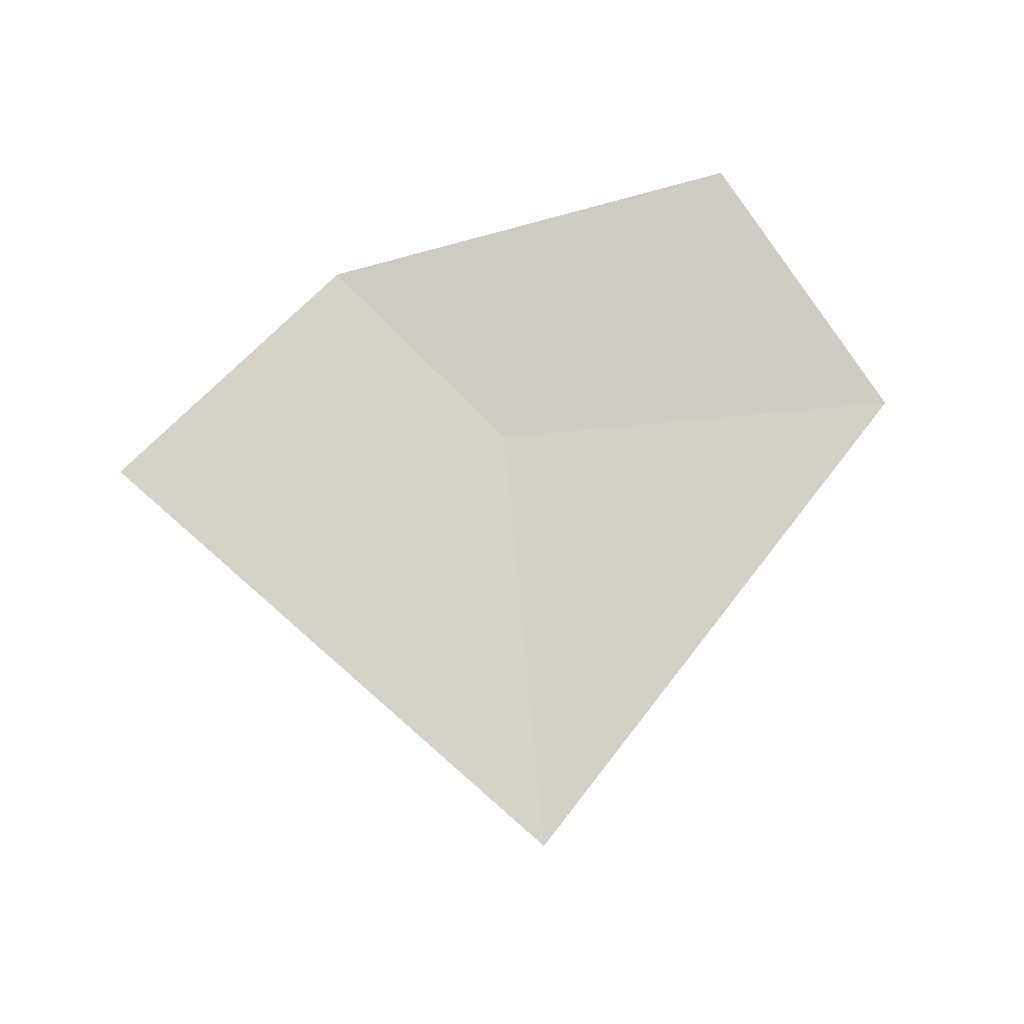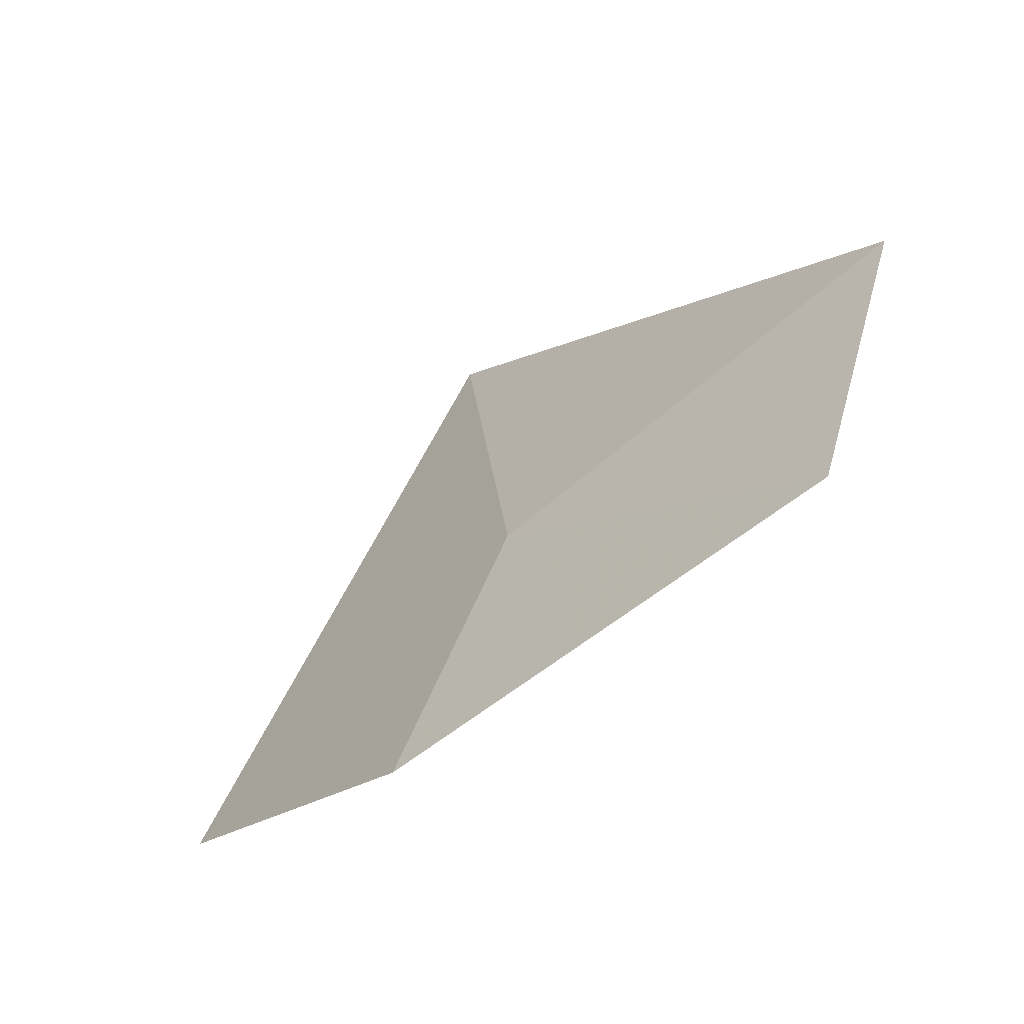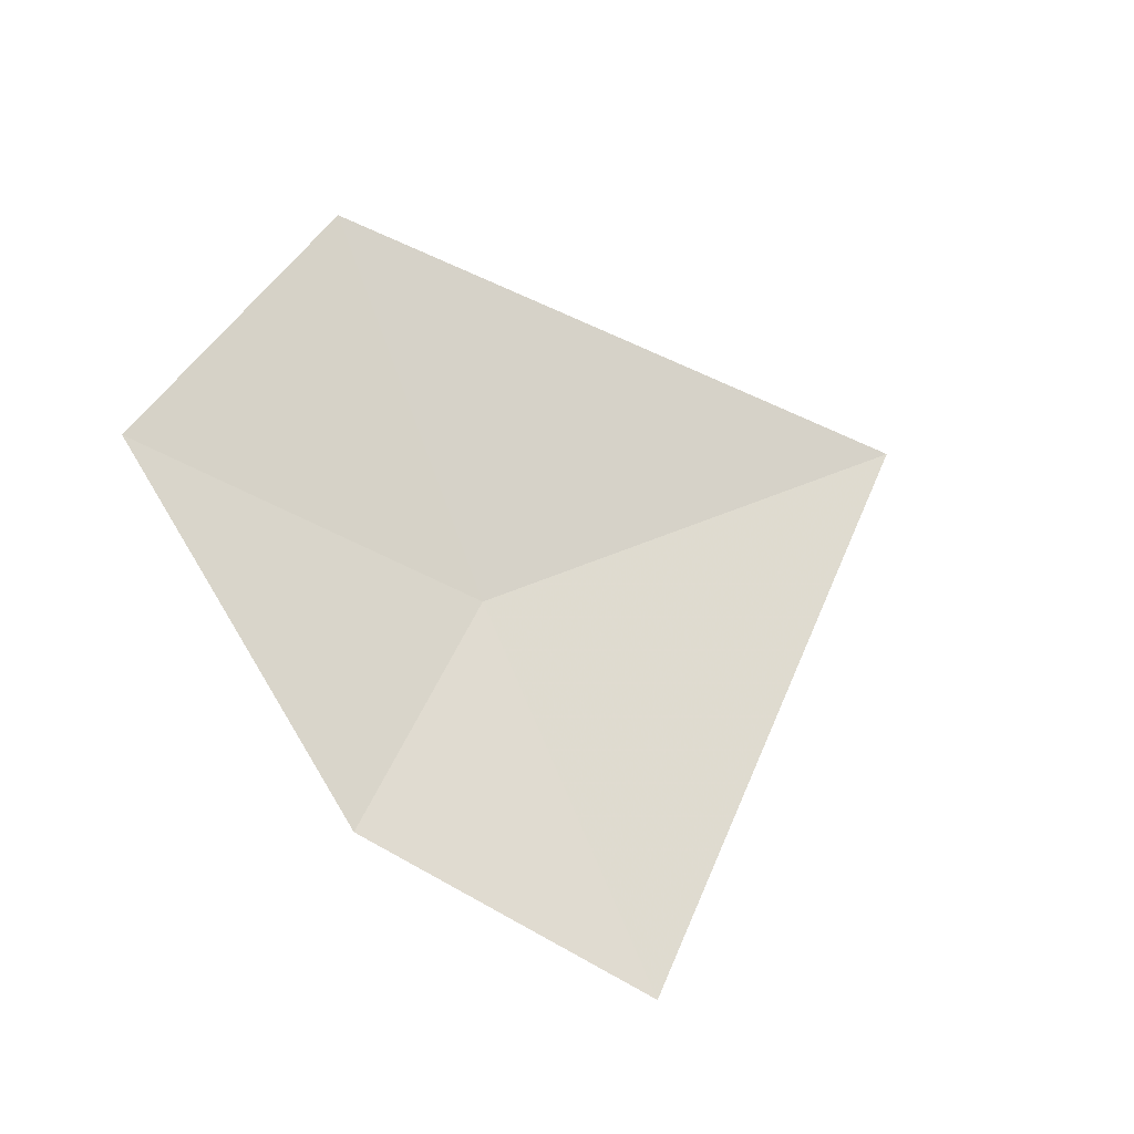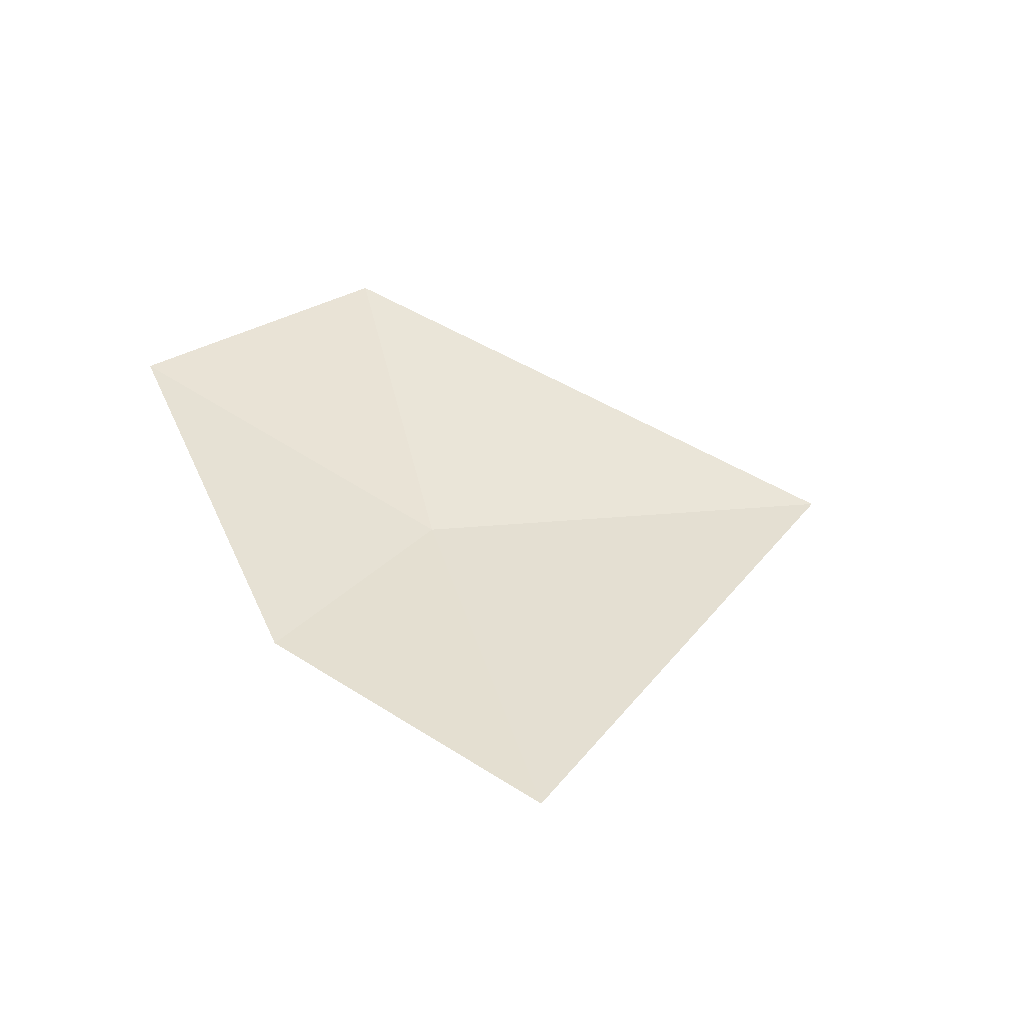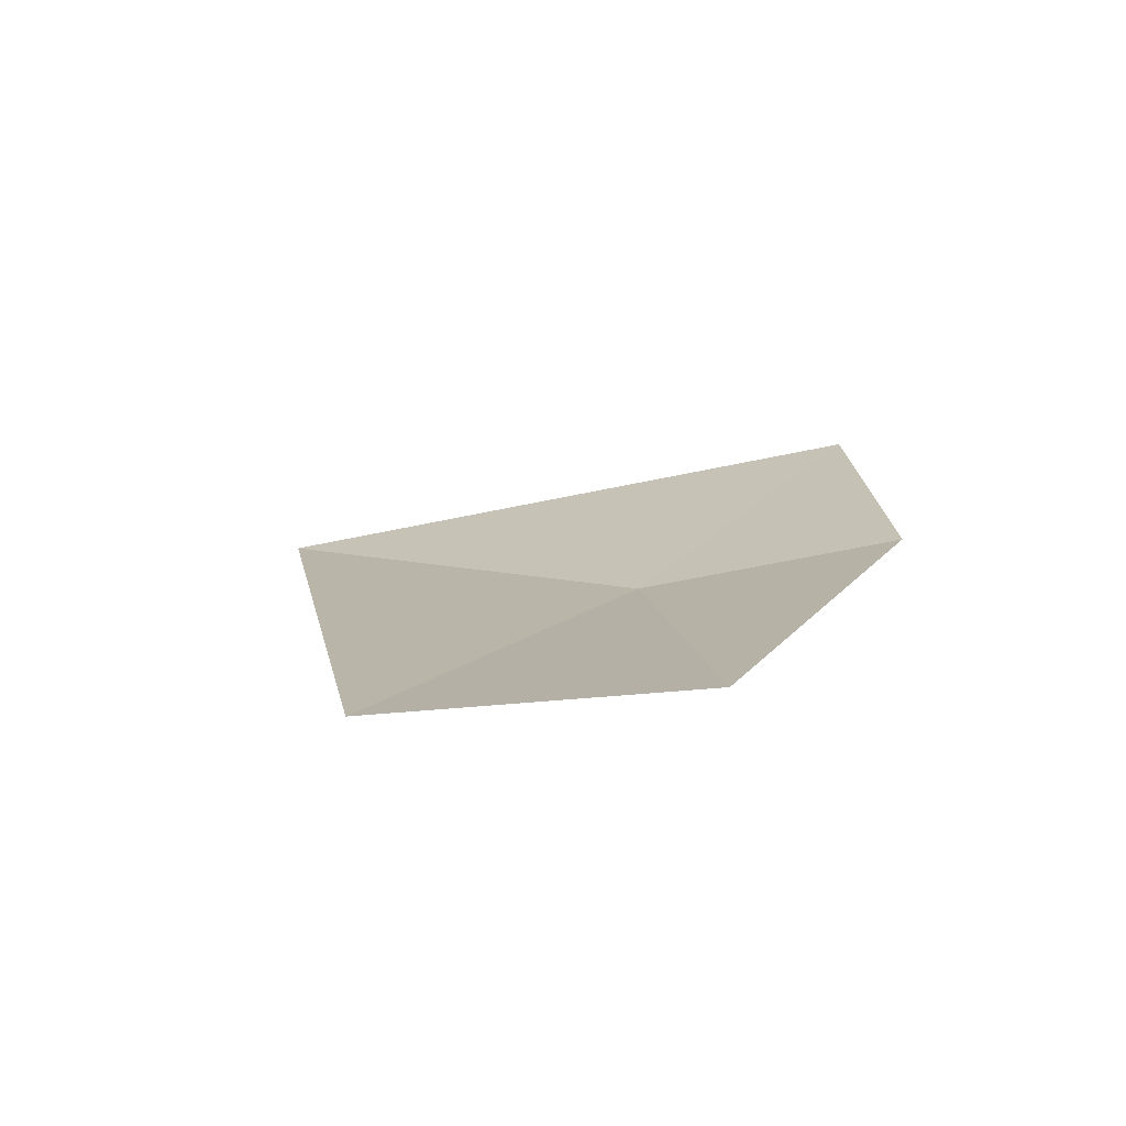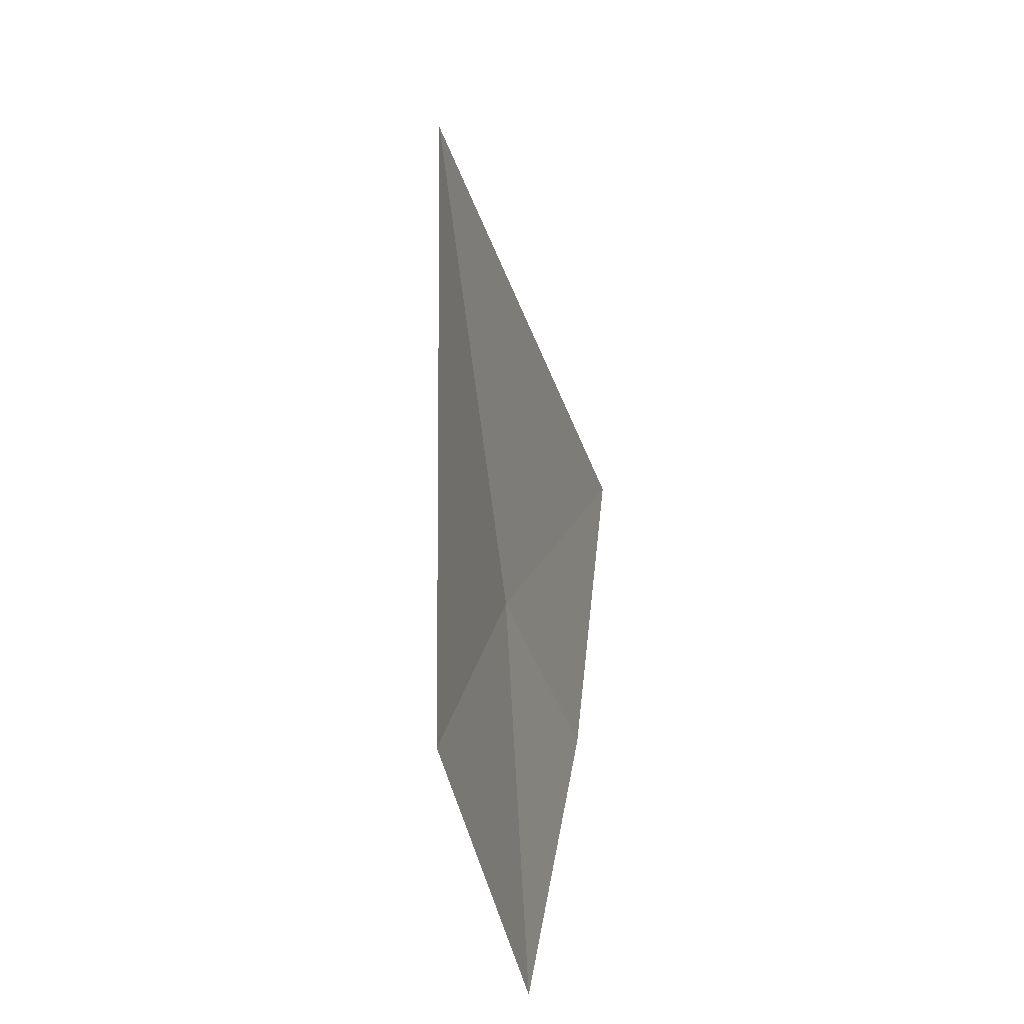
<metadata>
{"format":"obj","ext":"obj","renderer":"f3d","projection":"perspective","resolution":1024,"background":"white","views":[{"elev":71.2,"azim":-5.5,"up":"+Y"},{"elev":-73.4,"azim":42.8,"up":"+Z"},{"elev":77.6,"azim":-112.1,"up":"+Y"},{"elev":42.0,"azim":-104.3,"up":"+Y"},{"elev":22.2,"azim":125.4,"up":"+Y"},{"elev":14.5,"azim":100.9,"up":"+Z"}]}
</metadata>
<code>
v -0.01325 0.1734 0.3267
v 0.05708 0.1781 0.3284
v -0.01325 0.1633 0.4011
v -0.04155 0.1805 0.2939
v -0.08359 0.1781 0.3284
v 0.03189 0.1856 0.2822
f 1 3 2
f 1 4 5
f 1 6 4
f 1 2 6
f 1 5 3

</code>
